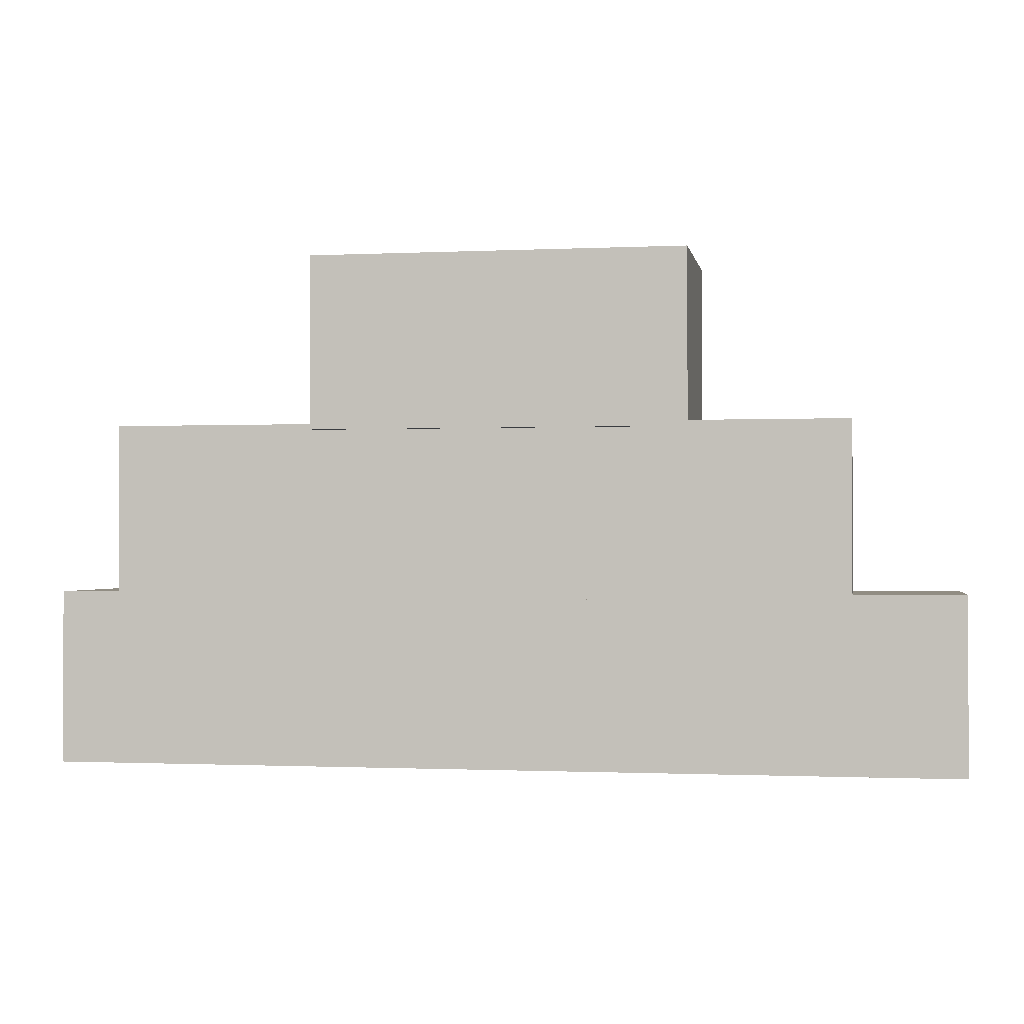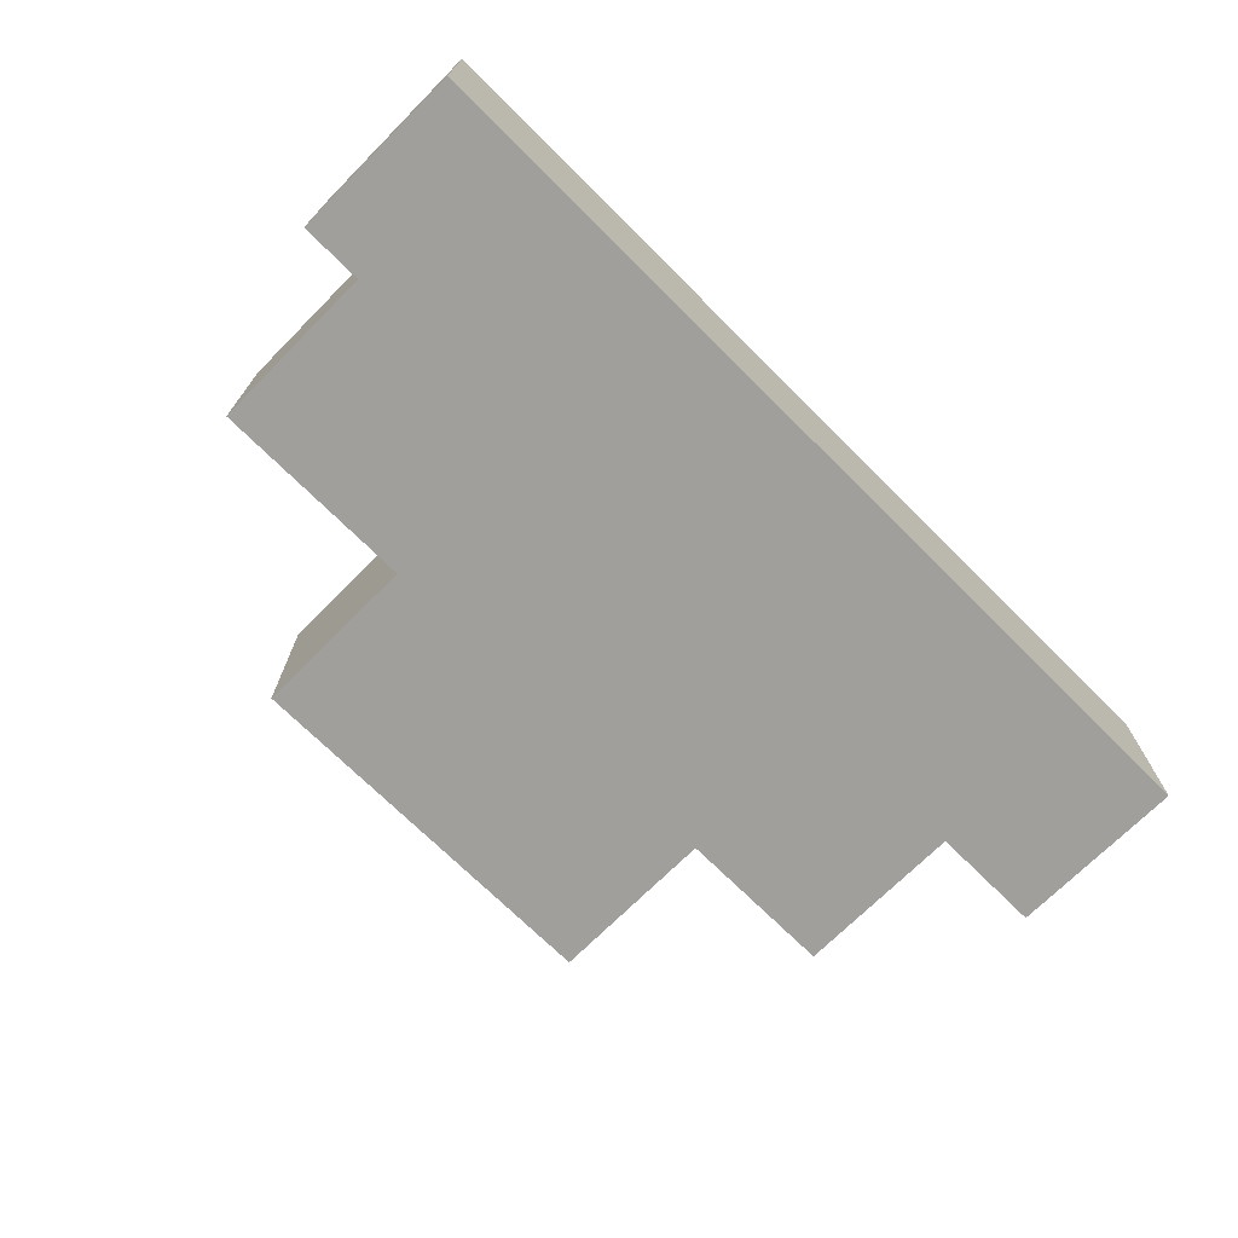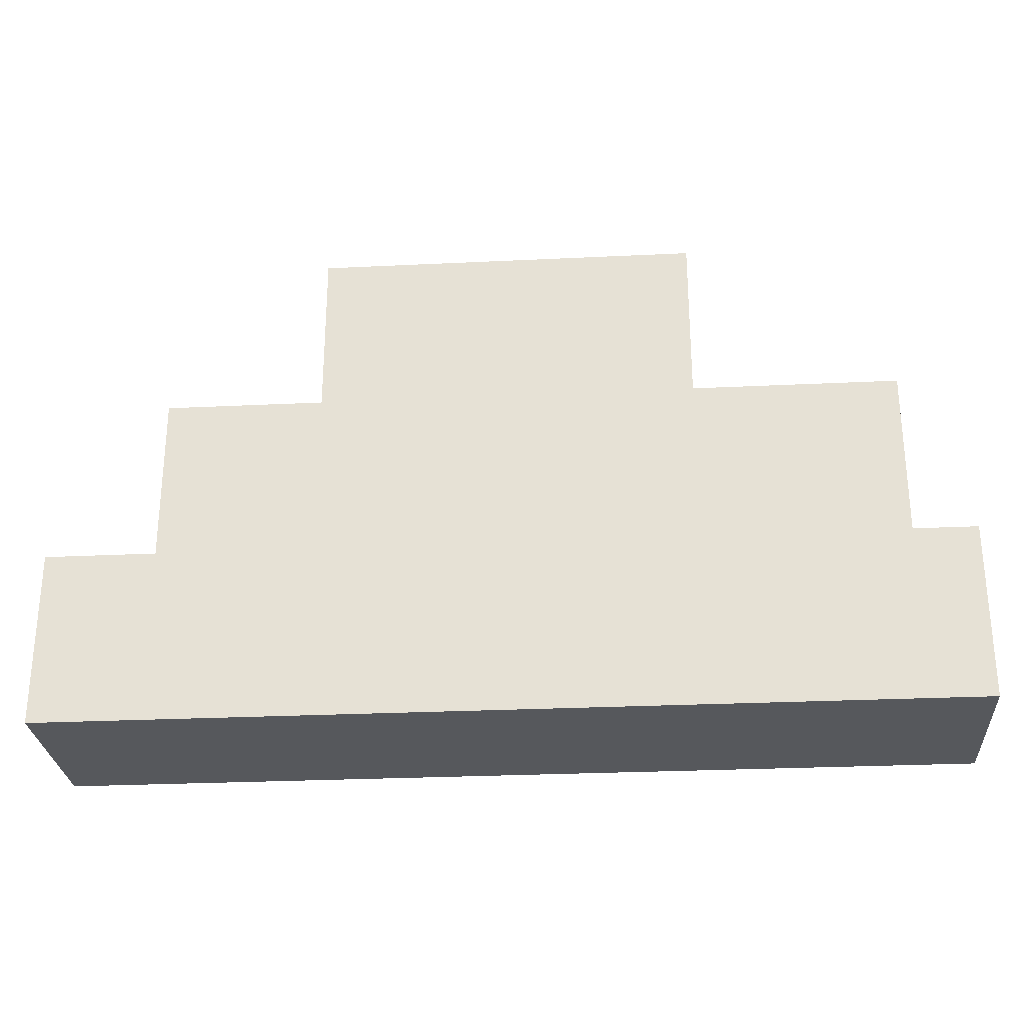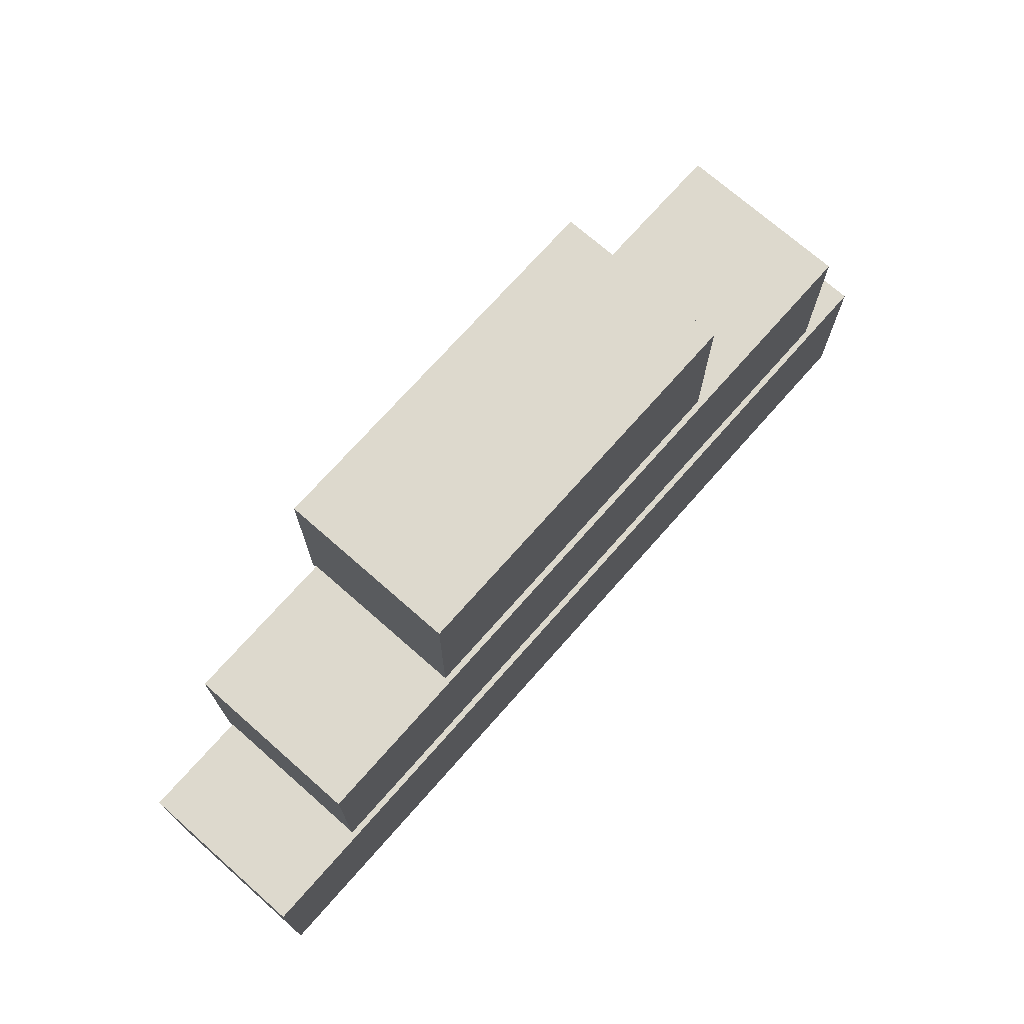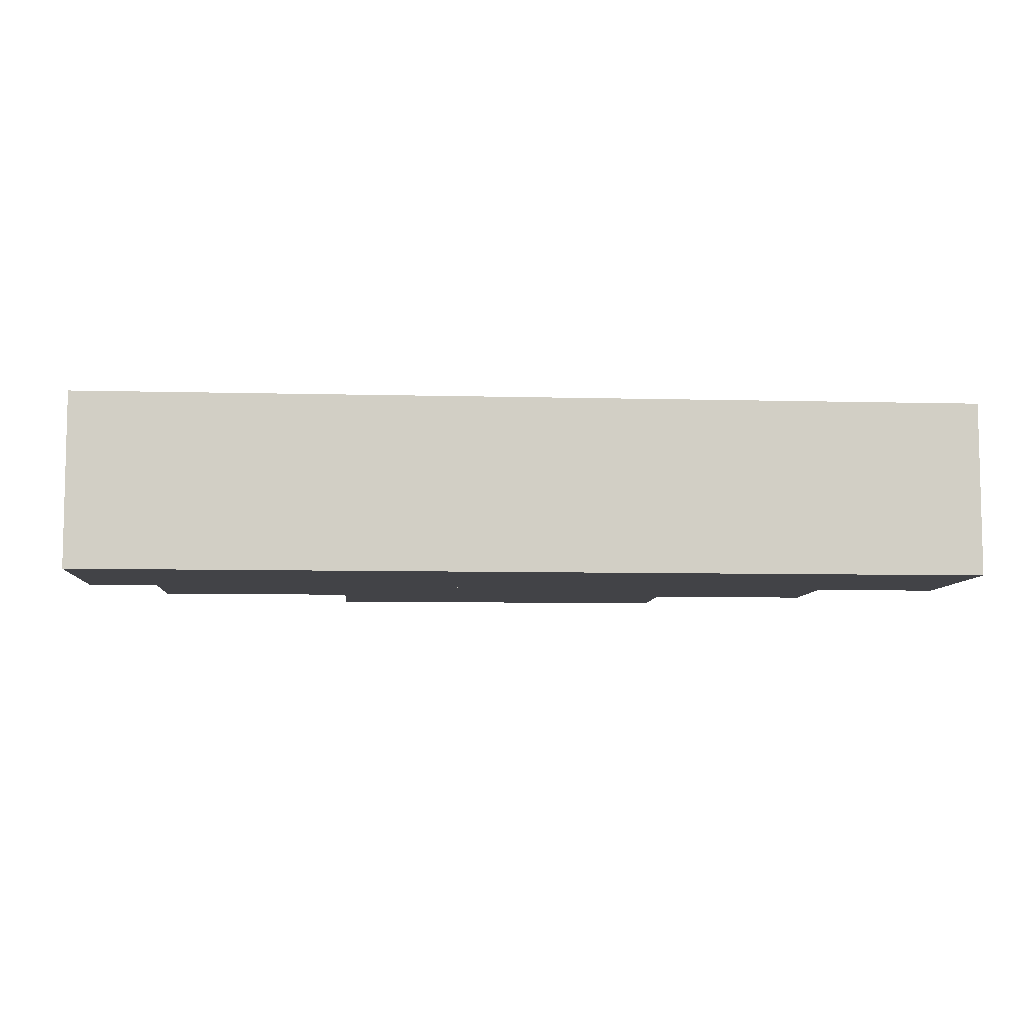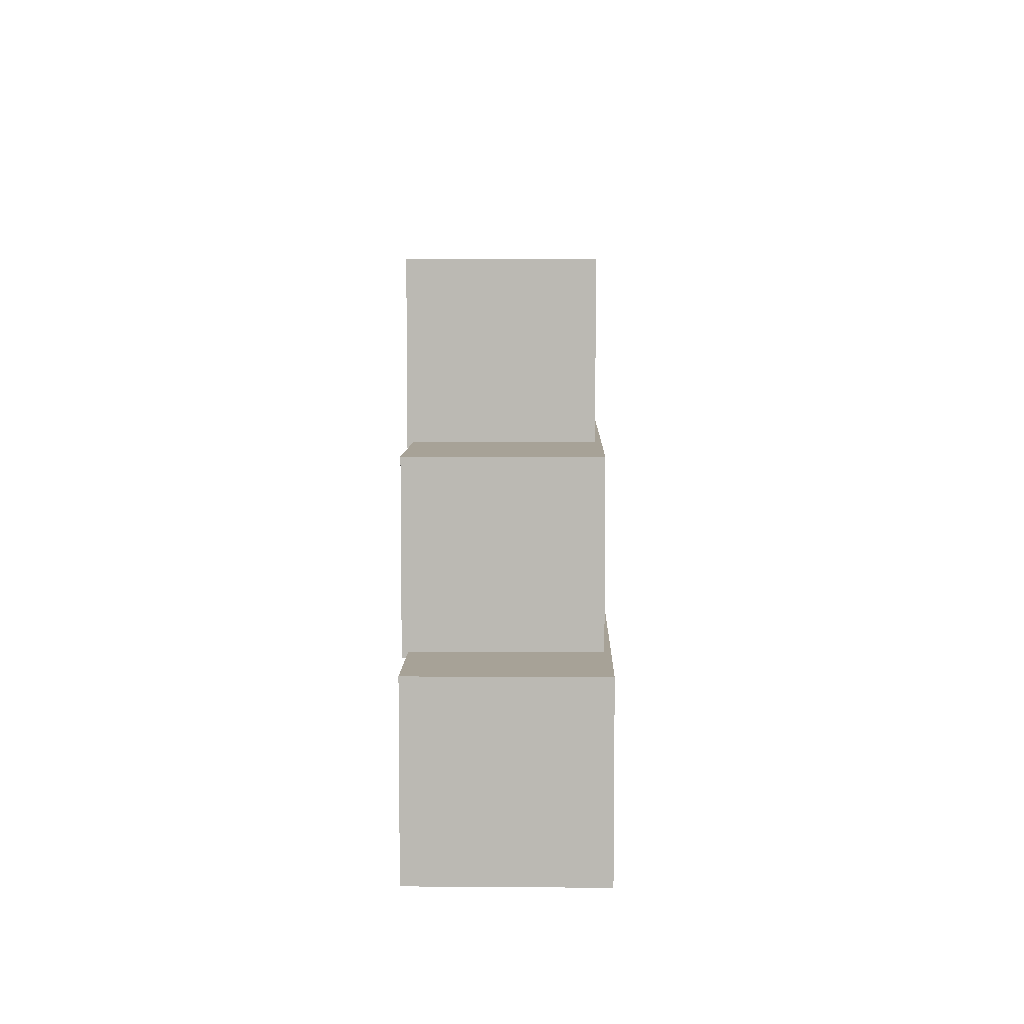
<metadata>
{"format":"obj","ext":"obj","renderer":"f3d","projection":"perspective","resolution":1024,"background":"white","views":[{"elev":-1.0,"azim":10.0,"up":"+Y"},{"elev":-71.2,"azim":-44.9,"up":"+Z"},{"elev":-27.7,"azim":-175.8,"up":"+Y"},{"elev":72.0,"azim":131.4,"up":"+Y"},{"elev":-7.5,"azim":-4.3,"up":"+Z"},{"elev":6.6,"azim":91.3,"up":"+Y"}]}
</metadata>
<code>
o
v 79.93 31 15
v 79.93 31 -15
v 79.93 1 15
v 79.93 1 -15
v -75.93 31 -15
v -75.93 31 15
v -75.93 1 -15
v -75.93 1 15
f 1 3 2
f 3 4 2
f 5 7 6
f 7 8 6
f 5 6 2
f 6 1 2
f 8 7 3
f 7 4 3
f 6 8 1
f 8 3 1
f 2 4 5
f 4 7 5
o
v 61.3 60 16
v 61.3 60 -14
v 61.3 30 16
v 61.3 30 -14
v -65.3 60 -14
v -65.3 60 16
v -65.3 30 -14
v -65.3 30 16
f 9 11 10
f 11 12 10
f 13 15 14
f 15 16 14
f 13 14 10
f 14 9 10
f 16 15 11
f 15 12 11
f 14 16 9
f 16 11 9
f 10 12 13
f 12 15 13
o
v 34.45 89 17
v 34.45 89 -13
v 34.45 59 17
v 34.45 59 -13
v -30.45 89 -13
v -30.45 89 17
v -30.45 59 -13
v -30.45 59 17
f 17 19 18
f 19 20 18
f 21 23 22
f 23 24 22
f 21 22 18
f 22 17 18
f 24 23 19
f 23 20 19
f 22 24 17
f 24 19 17
f 18 20 21
f 20 23 21

</code>
